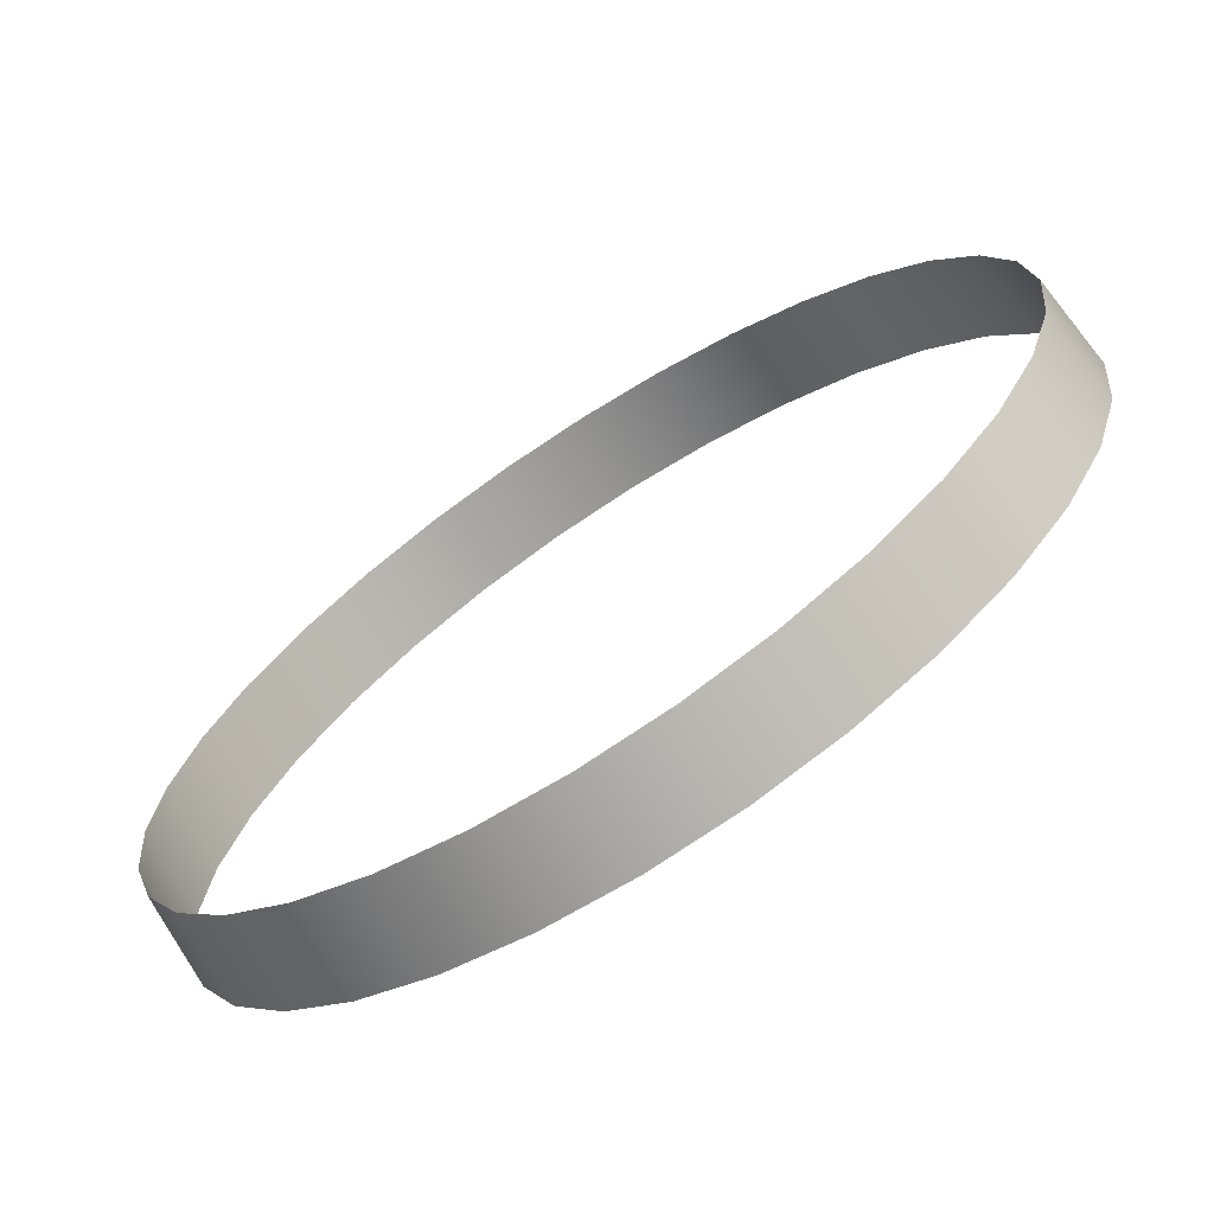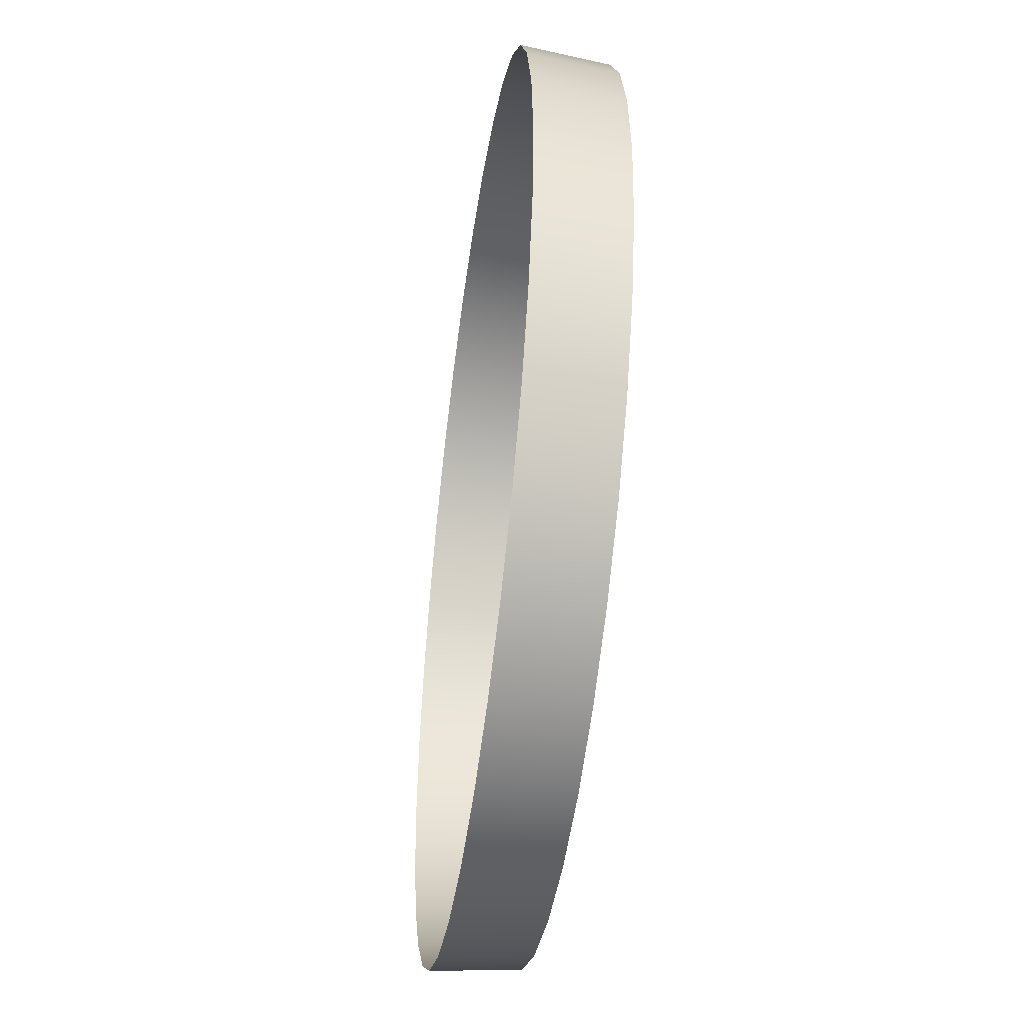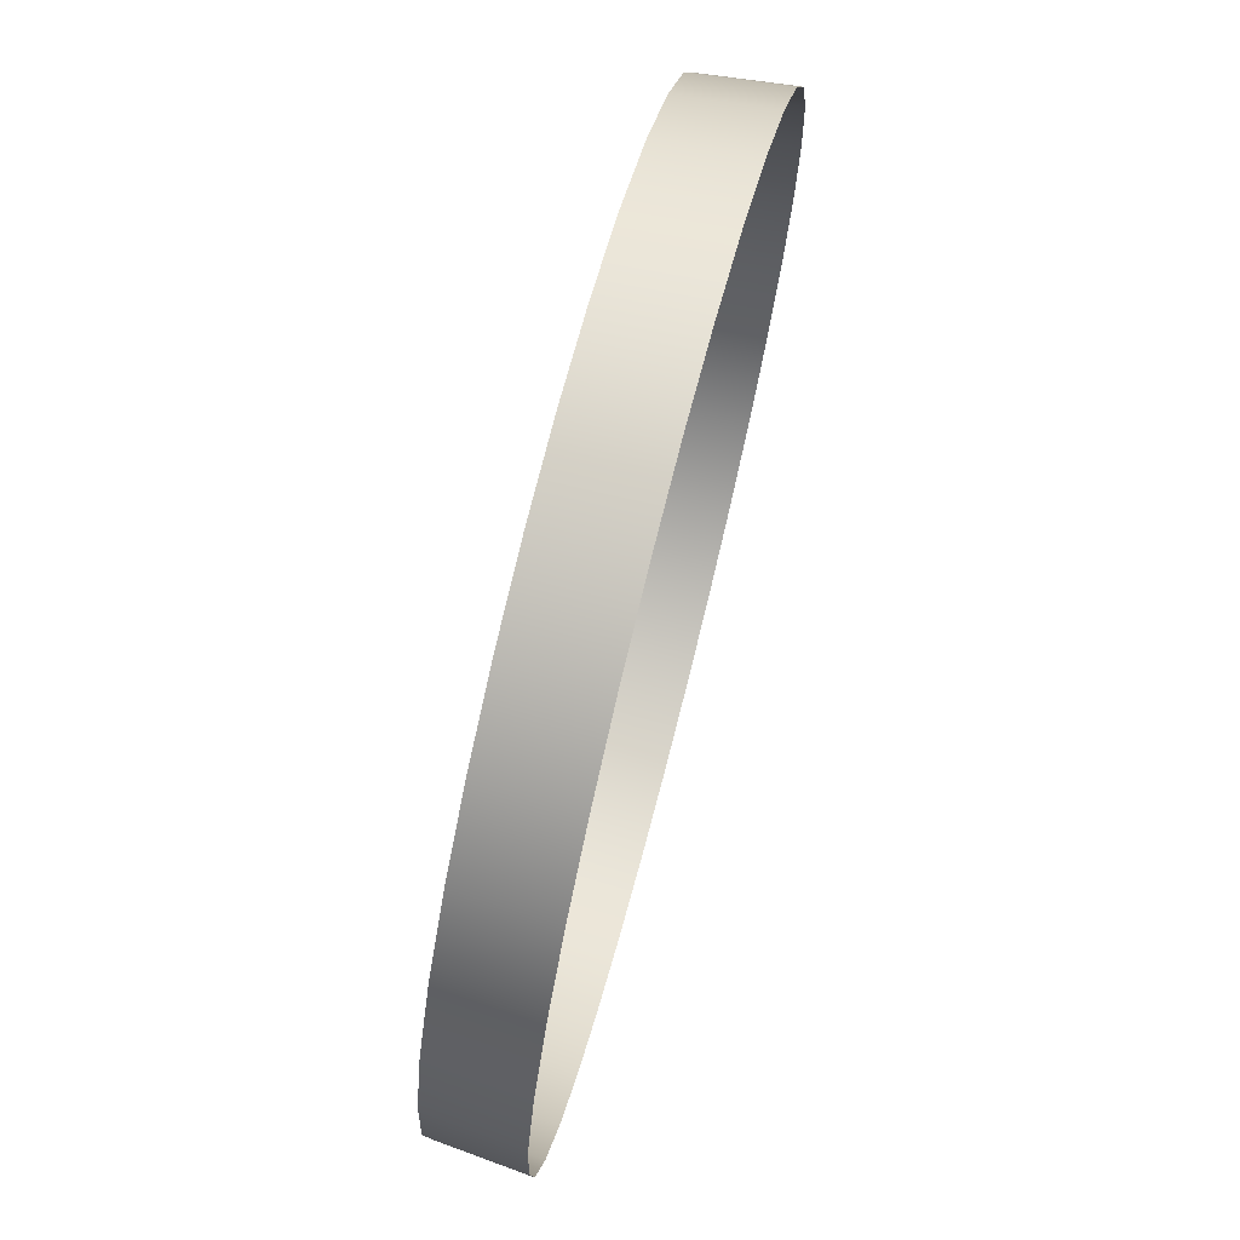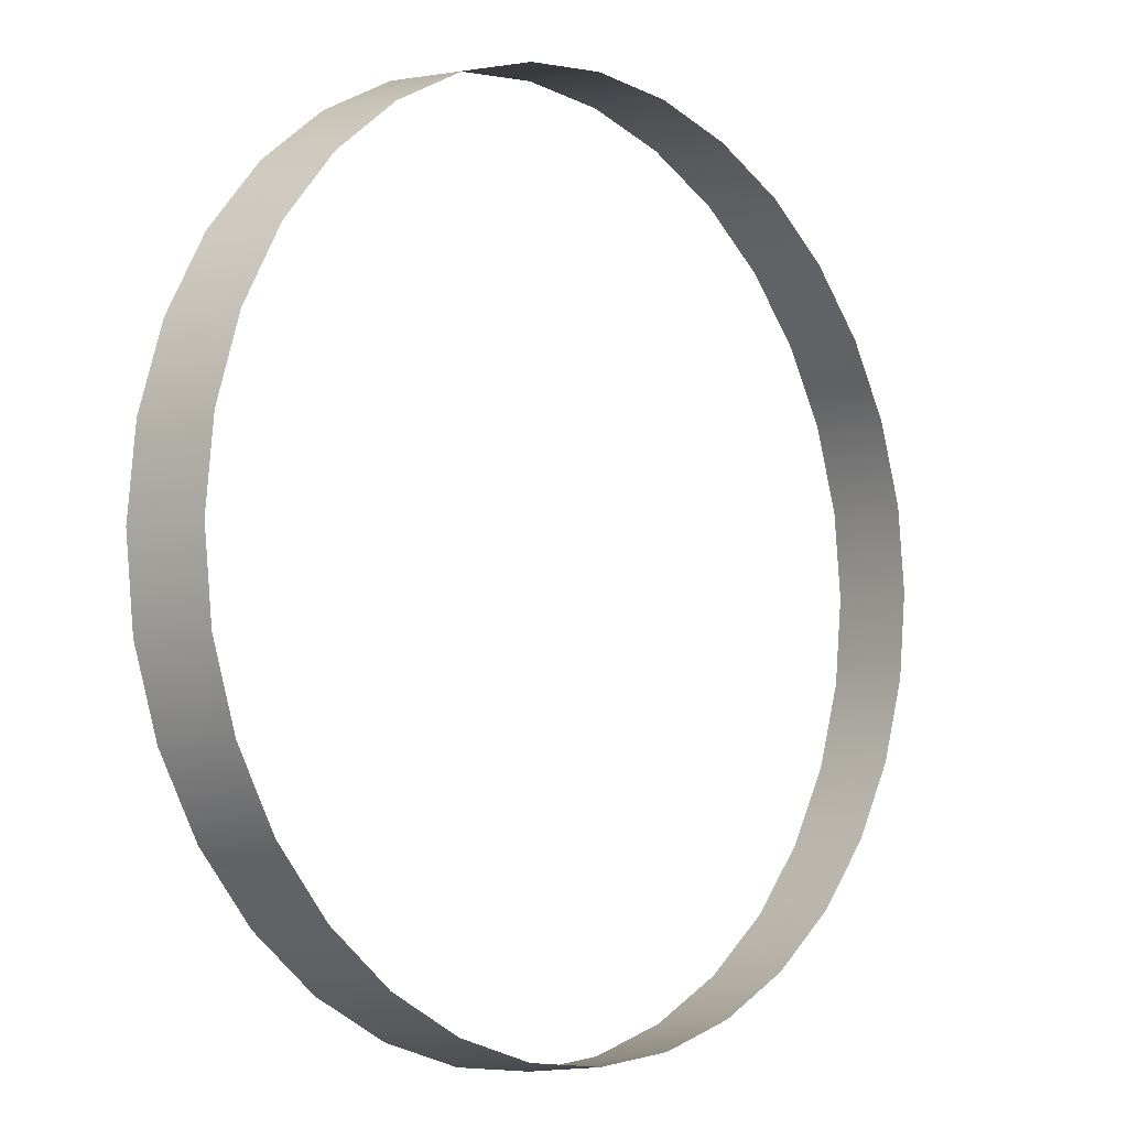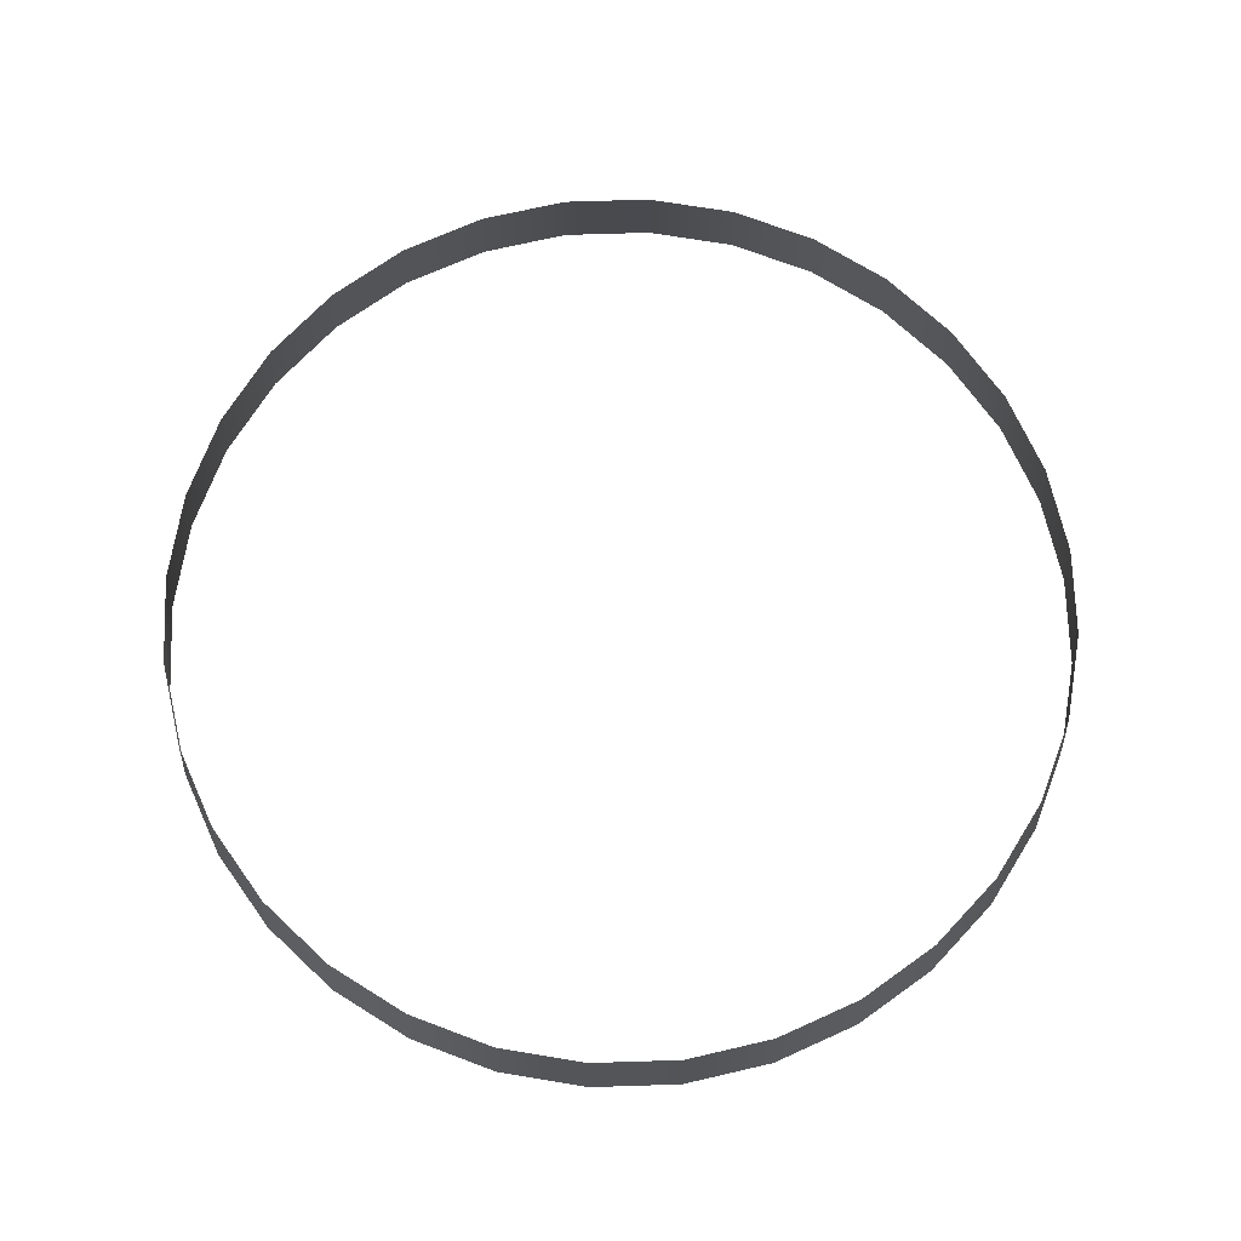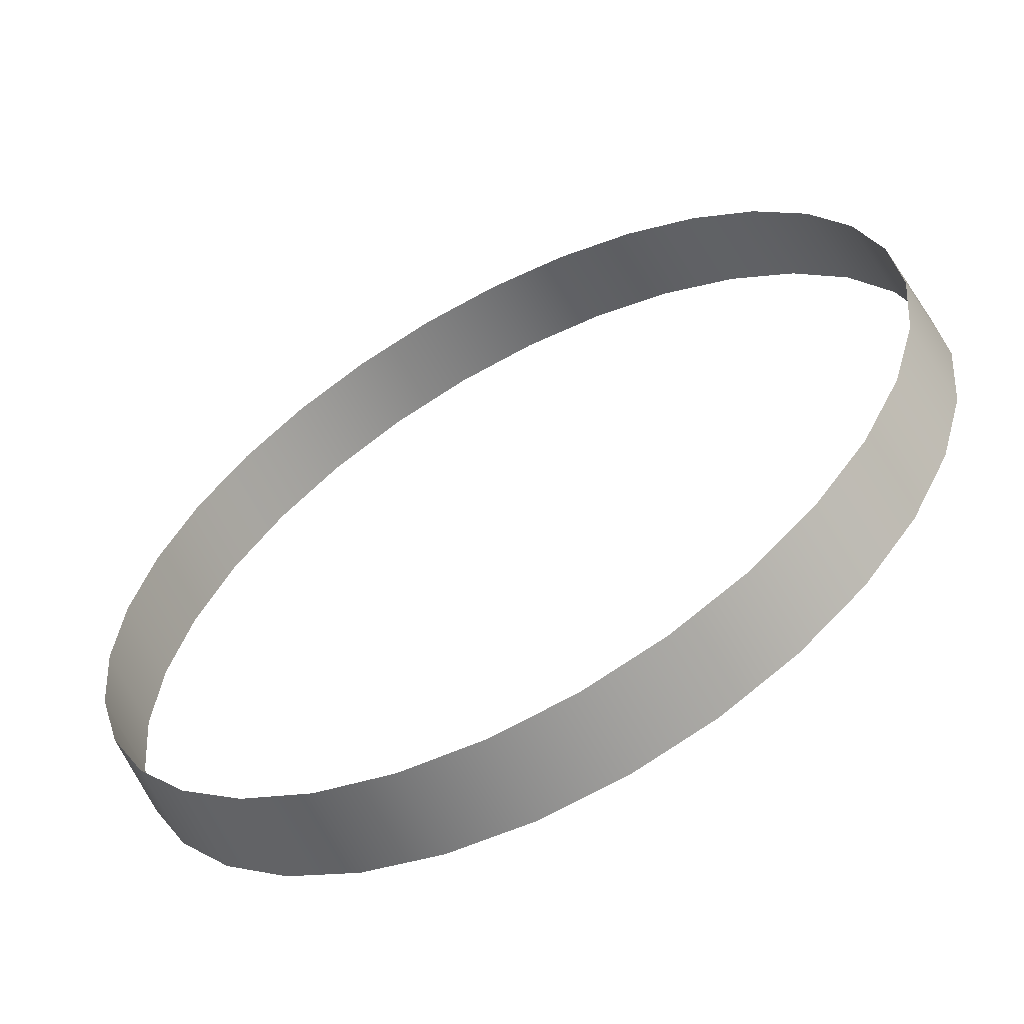
<metadata>
{"format":"obj","ext":"obj","renderer":"f3d","projection":"perspective","resolution":1024,"background":"white","views":[{"elev":-70.4,"azim":-147.0,"up":"+Z"},{"elev":-47.0,"azim":82.1,"up":"+Z"},{"elev":72.6,"azim":-75.5,"up":"+Z"},{"elev":-5.8,"azim":134.2,"up":"+Z"},{"elev":70.9,"azim":-131.2,"up":"+Y"},{"elev":-60.0,"azim":-151.8,"up":"+Z"}]}
</metadata>
<code>
v  -9.123 74.52 282.8
v  -53.46 74.52 287.1
v  -54.33 29.31 282.8
v  -9.123 29.31 278.3
v  -96.1 74.52 300.1
v  -97.8 29.31 296
v  -135.4 74.52 321.1
v  -137.9 29.31 317.4
v  -169.8 74.52 349.3
v  -173 29.31 346.2
v  -198.1 74.52 383.8
v  -201.8 29.31 381.3
v  -219.1 74.52 423.1
v  -223.2 29.31 421.4
v  -232 74.52 465.7
v  -236.4 29.31 464.8
v  -236.4 74.52 510.1
v  -240.8 29.31 510.1
v  218.1 74.52 510.1
v  213.8 74.52 465.7
v  218.1 29.31 464.8
v  222.6 29.31 510.1
v  200.8 74.52 423.1
v  205 29.31 421.4
v  179.8 74.52 383.8
v  183.5 29.31 381.3
v  151.6 74.52 349.3
v  154.7 29.31 346.2
v  117.1 74.52 321.1
v  119.6 29.31 317.4
v  77.85 74.52 300.1
v  79.55 29.31 296
v  35.22 74.52 287.1
v  36.08 29.31 282.8
v  -9.123 74.52 737.3
v  -9.123 29.31 741.8
v  -54.33 29.31 737.3
v  -53.46 74.52 733
v  -97.8 29.31 724.1
v  -96.1 74.52 720
v  -137.9 29.31 702.7
v  -135.4 74.52 699
v  -173 29.31 673.9
v  -169.8 74.52 670.8
v  -201.8 29.31 638.8
v  -198.1 74.52 636.3
v  -223.2 29.31 598.7
v  -219.1 74.52 597
v  -236.4 29.31 555.3
v  -232 74.52 554.4
v  218.1 29.31 555.3
v  213.8 74.52 554.4
v  205 29.31 598.7
v  200.8 74.52 597
v  183.5 29.31 638.8
v  179.8 74.52 636.3
v  154.7 29.31 673.9
v  151.6 74.52 670.8
v  119.6 29.31 702.7
v  117.1 74.52 699
v  79.55 29.31 724.1
v  77.85 74.52 720
v  36.08 29.31 737.3
v  35.22 74.52 733
o Object004
g Object004
f 1 2 3 4
f 2 5 6 3
f 5 7 8 6
f 7 9 10 8
f 9 11 12 10
f 11 13 14 12
f 13 15 16 14
f 15 17 18 16
f 19 20 21 22
f 20 23 24 21
f 23 25 26 24
f 25 27 28 26
f 27 29 30 28
f 29 31 32 30
f 31 33 34 32
f 33 1 4 34
f 35 36 37 38
f 38 37 39 40
f 40 39 41 42
f 42 41 43 44
f 44 43 45 46
f 46 45 47 48
f 48 47 49 50
f 50 49 18 17
f 19 22 51 52
f 52 51 53 54
f 54 53 55 56
f 56 55 57 58
f 58 57 59 60
f 60 59 61 62
f 62 61 63 64
f 64 63 36 35

</code>
